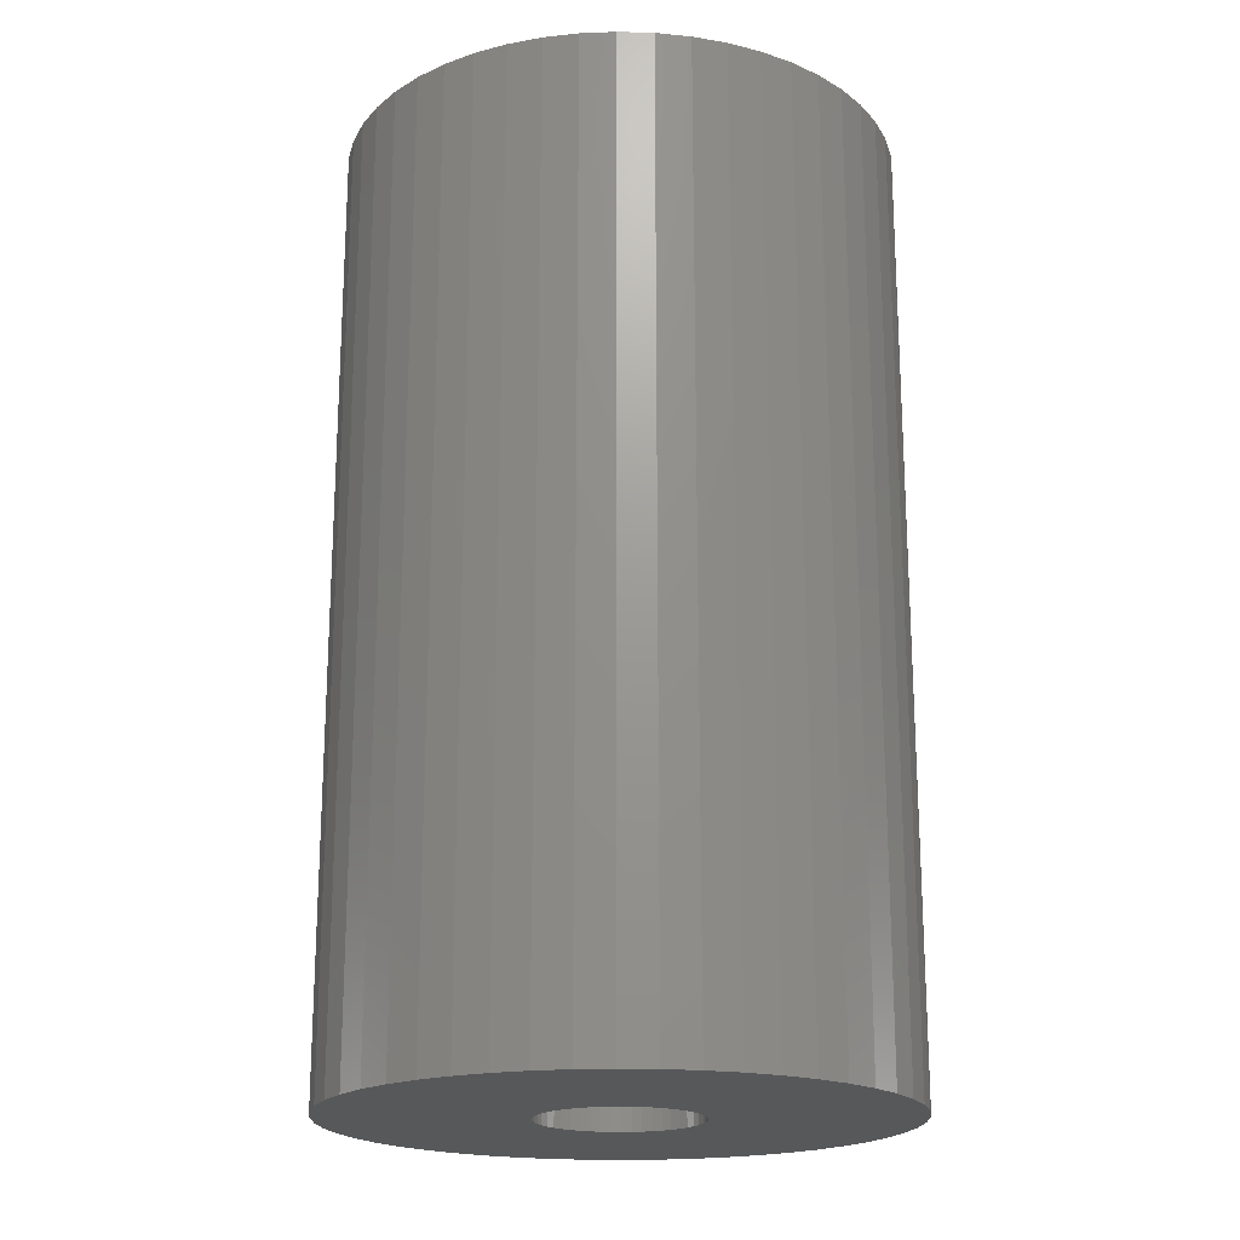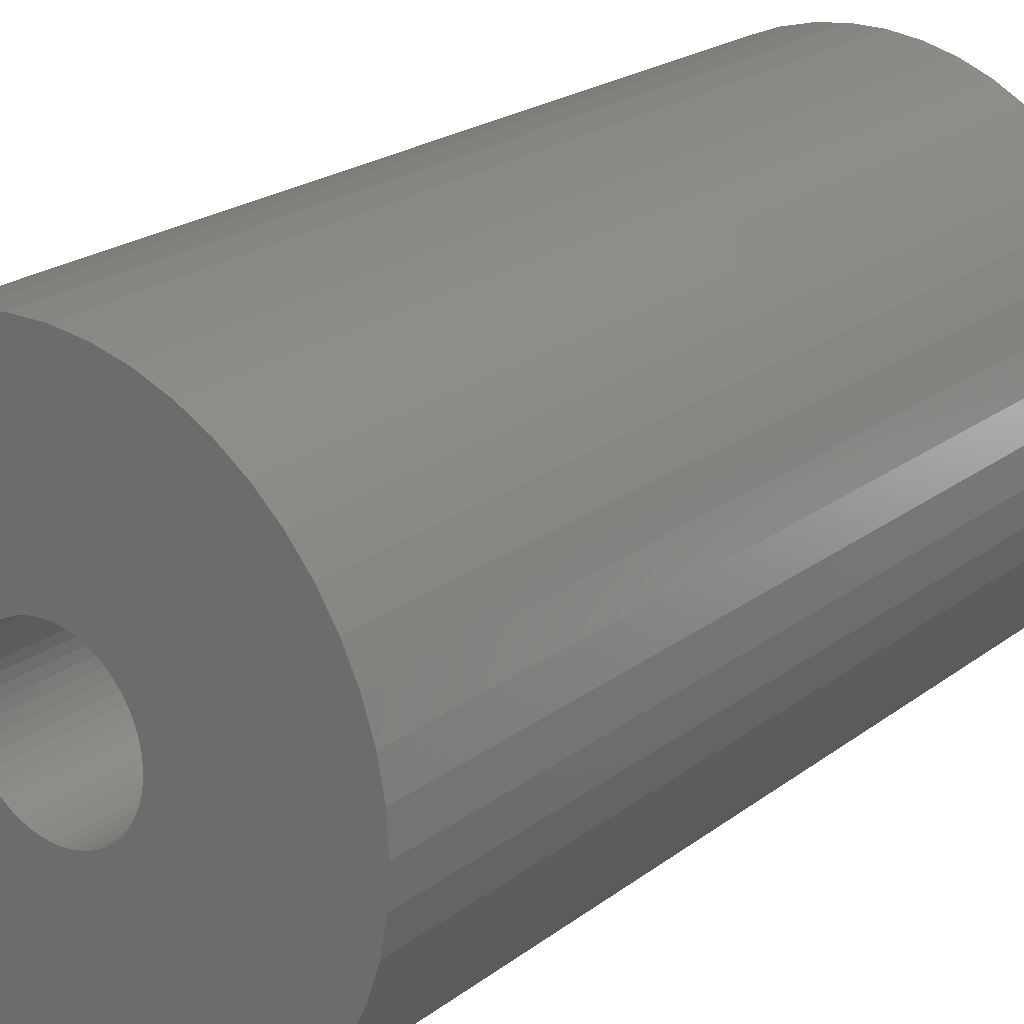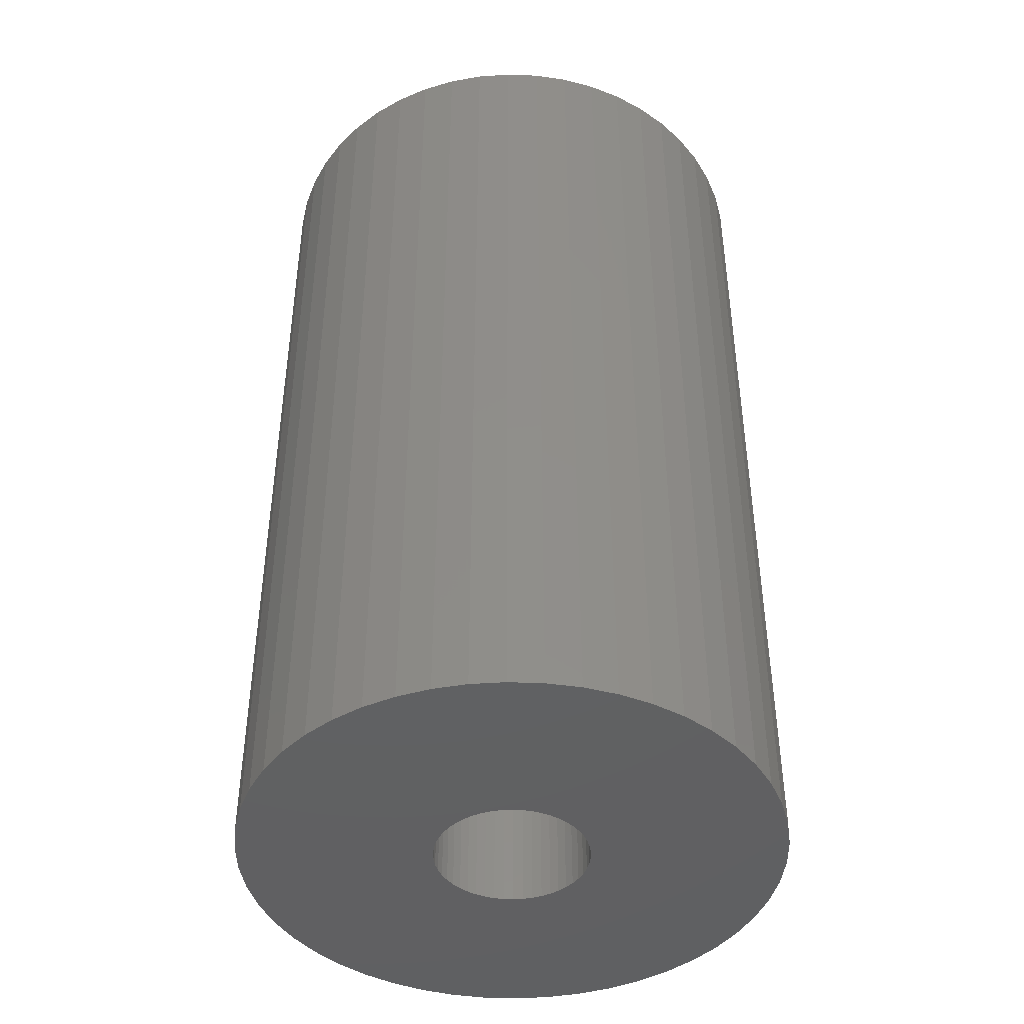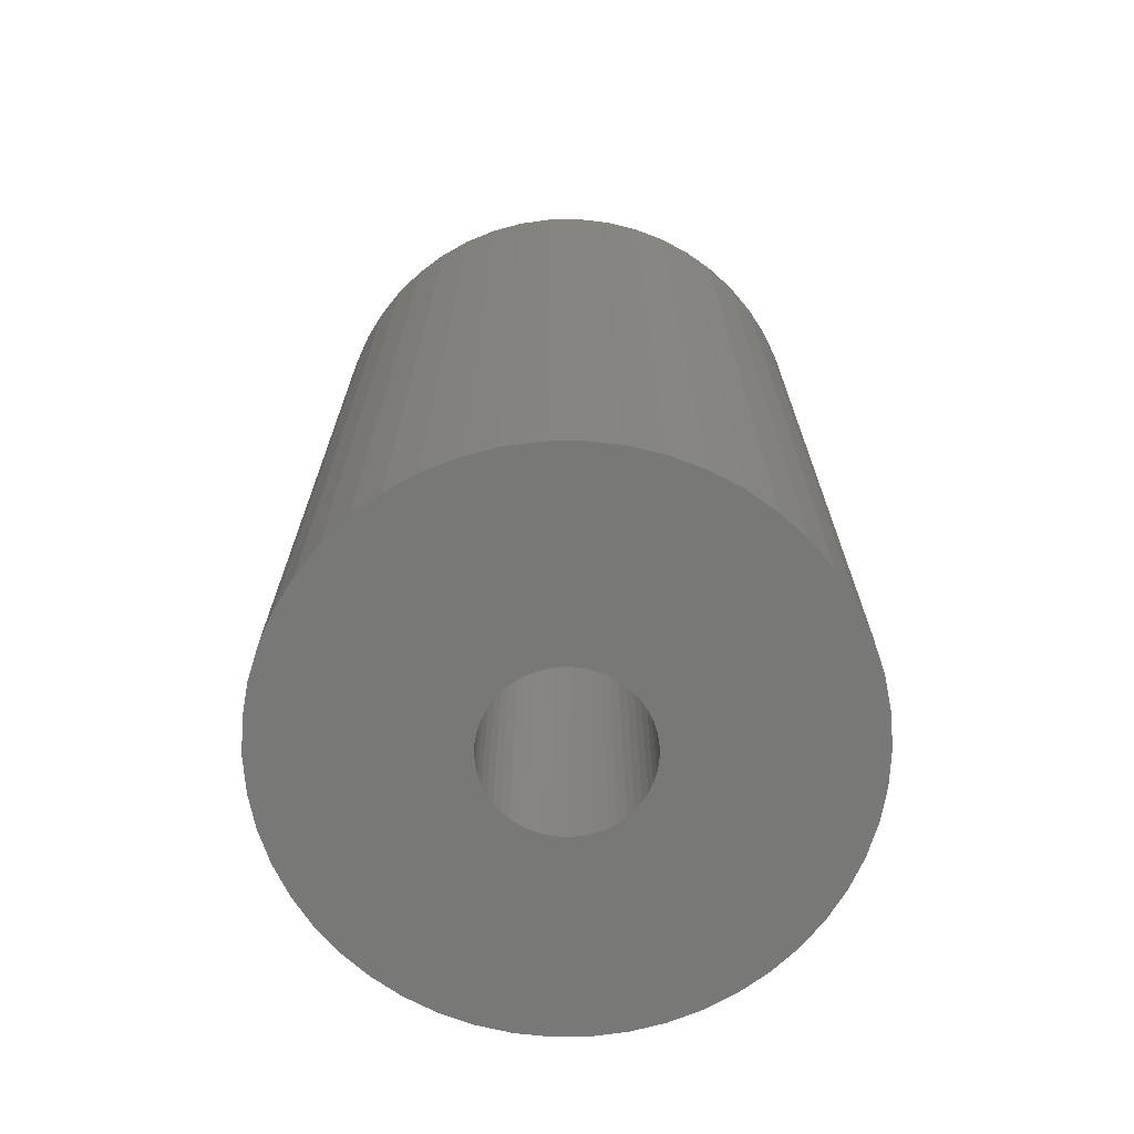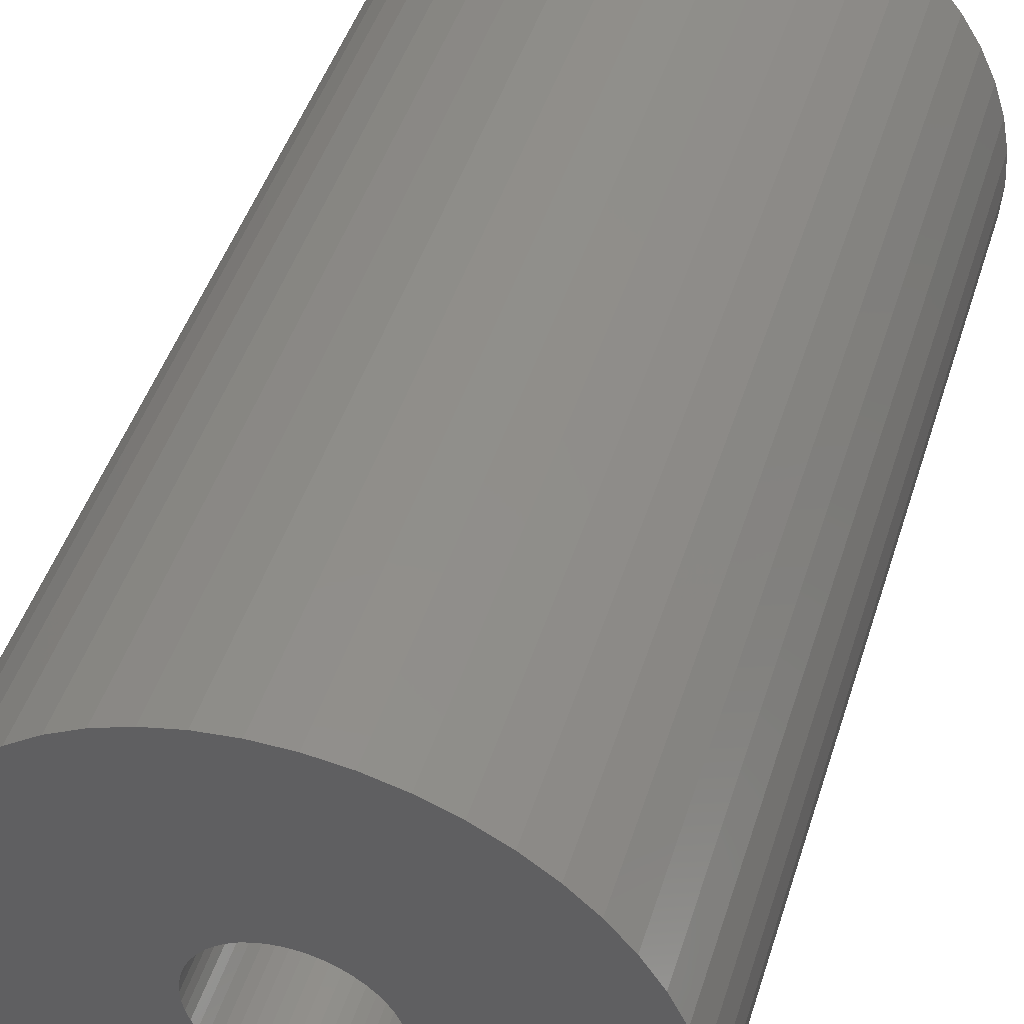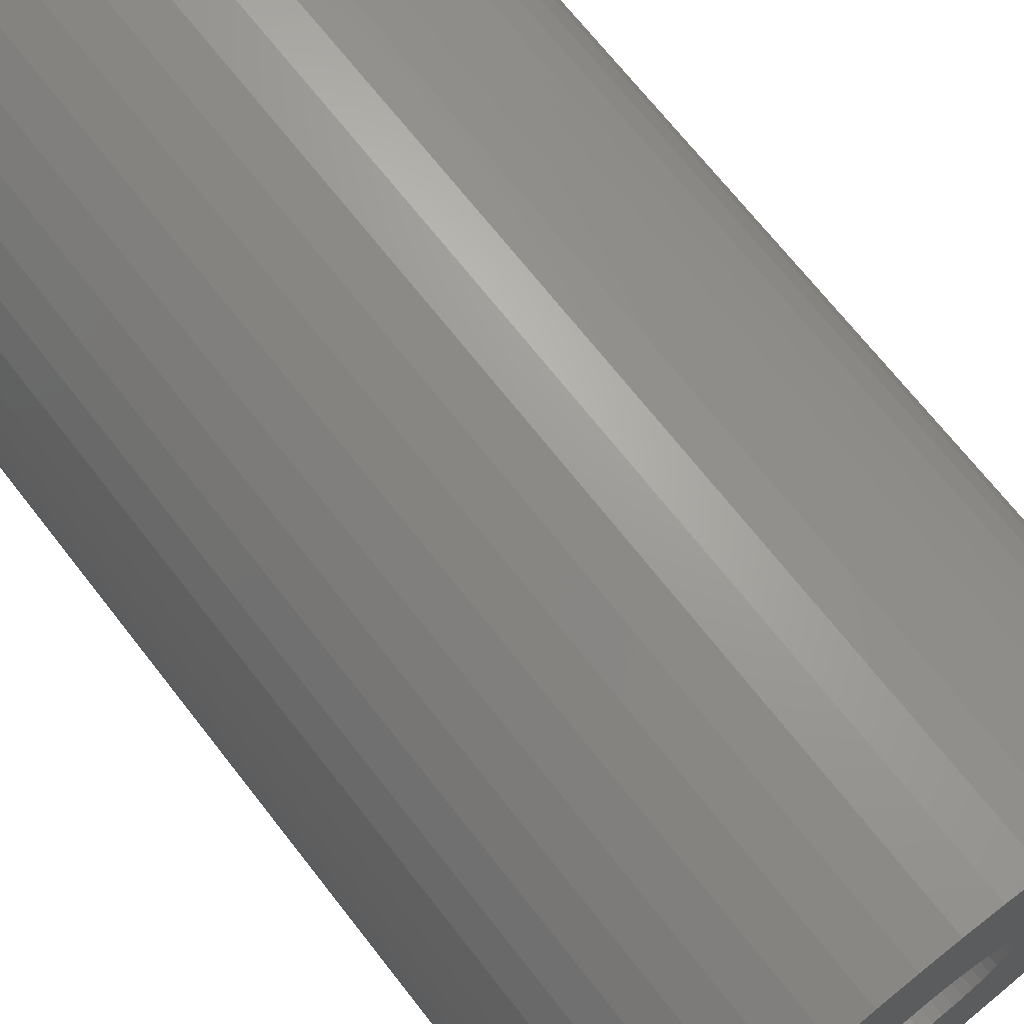
<metadata>
{"format":"stl","ext":"stl","renderer":"f3d","projection":"perspective","resolution":1024,"background":"white","views":[{"elev":-19.6,"azim":-82.2,"up":"+Z"},{"elev":21.9,"azim":37.7,"up":"+Y"},{"elev":-43.5,"azim":-146.6,"up":"+Z"},{"elev":-70.5,"azim":-92.9,"up":"+Z"},{"elev":46.1,"azim":-162.9,"up":"+Y"},{"elev":69.3,"azim":-37.9,"up":"+Y"}]}
</metadata>
<code>
# stl→obj: 200 verts, 400 faces
v 14 0 24
v 13.89 1.755 -24
v 13.89 1.755 24
v 14 0 -24
v -14 0 -24
v -13.89 1.755 24
v -13.89 1.755 -24
v -14 0 24
v 0.8791 13.97 -24
v -0.8791 13.97 24
v 0.8791 13.97 24
v -0.8791 13.97 -24
v -0.8791 -13.97 -24
v 0.8791 -13.97 24
v -0.8791 -13.97 24
v 0.8791 -13.97 -24
v 10.21 9.584 -24
v 8.924 10.79 24
v 10.21 9.584 24
v 8.924 10.79 -24
v -8.924 10.79 -24
v -10.21 9.584 24
v -8.924 10.79 24
v -10.21 9.584 -24
v -4.326 13.31 -24
v -5.961 12.67 24
v -4.326 13.31 24
v -5.961 12.67 -24
v 12.27 -6.745 24
v 13.02 -5.154 -24
v 13.02 -5.154 24
v 12.27 -6.745 -24
v 13.02 5.154 24
v 12.27 6.745 -24
v 12.27 6.745 24
v 13.02 5.154 -24
v 5.961 12.67 -24
v 4.326 13.31 24
v 5.961 12.67 24
v 4.326 13.31 -24
v 7.502 11.82 -24
v 7.502 11.82 24
v -13.02 5.154 -24
v -12.27 6.745 24
v -12.27 6.745 -24
v -13.02 5.154 24
v -11.33 8.229 -24
v -11.33 8.229 24
v 4 0 24
v 3.968 0.5013 24
v 13.56 3.482 24
v 13.89 -1.755 24
v 3.874 0.9948 24
v 3.968 -0.5013 24
v 3.719 1.472 24
v 13.56 -3.482 24
v 3.505 1.927 24
v 11.33 8.229 24
v 3.874 -0.9948 24
v 3.236 2.351 24
v 2.916 2.738 24
v 3.719 -1.472 24
v 2.55 3.082 24
v 2.143 3.377 24
v 3.505 -1.927 24
v 1.703 3.619 24
v 11.33 -8.229 24
v 3.236 -2.351 24
v 1.236 3.804 24
v 2.623 13.75 24
v 0.7495 3.929 24
v 0.2512 3.992 24
v -0.2512 3.992 24
v -0.7495 3.929 24
v -2.623 13.75 24
v -1.236 3.804 24
v -1.703 3.619 24
v -2.143 3.377 24
v -7.502 11.82 24
v -2.55 3.082 24
v -2.916 2.738 24
v -3.236 2.351 24
v 10.21 -9.584 24
v 2.916 -2.738 24
v 8.924 -10.79 24
v 2.55 -3.082 24
v 7.502 -11.82 24
v 2.143 -3.377 24
v 5.961 -12.67 24
v 1.703 -3.619 24
v 4.326 -13.31 24
v 1.236 -3.804 24
v 2.623 -13.75 24
v 0.7495 -3.929 24
v 0.2512 -3.992 24
v -0.2512 -3.992 24
v -0.7495 -3.929 24
v -2.623 -13.75 24
v -1.236 -3.804 24
v -4.326 -13.31 24
v -1.703 -3.619 24
v -5.961 -12.67 24
v -2.143 -3.377 24
v -7.502 -11.82 24
v -2.55 -3.082 24
v -8.924 -10.79 24
v -2.916 -2.738 24
v -10.21 -9.584 24
v -3.236 -2.351 24
v -11.33 -8.229 24
v -3.505 -1.927 24
v -12.27 -6.745 24
v -3.719 -1.472 24
v -13.02 -5.154 24
v -3.874 -0.9948 24
v -13.56 -3.482 24
v -3.968 -0.5013 24
v -13.89 -1.755 24
v -4 0 24
v -3.505 1.927 24
v -3.719 1.472 24
v -3.874 0.9948 24
v -13.56 3.482 24
v -3.968 0.5013 24
v -2.623 13.75 -24
v 4 0 -24
v 13.89 -1.755 -24
v 3.968 -0.5013 -24
v 13.56 -3.482 -24
v 3.874 -0.9948 -24
v 3.968 0.5013 -24
v 3.719 -1.472 -24
v 13.56 3.482 -24
v 3.505 -1.927 -24
v 11.33 -8.229 -24
v 3.874 0.9948 -24
v 3.236 -2.351 -24
v 10.21 -9.584 -24
v 2.916 -2.738 -24
v 8.924 -10.79 -24
v 3.719 1.472 -24
v 2.55 -3.082 -24
v 7.502 -11.82 -24
v 2.143 -3.377 -24
v 5.961 -12.67 -24
v 3.505 1.927 -24
v 1.703 -3.619 -24
v 4.326 -13.31 -24
v 11.33 8.229 -24
v 3.236 2.351 -24
v 1.236 -3.804 -24
v 2.623 -13.75 -24
v 0.7495 -3.929 -24
v 0.2512 -3.992 -24
v -0.2512 -3.992 -24
v -0.7495 -3.929 -24
v -2.623 -13.75 -24
v -1.236 -3.804 -24
v -4.326 -13.31 -24
v -1.703 -3.619 -24
v -5.961 -12.67 -24
v -2.143 -3.377 -24
v -7.502 -11.82 -24
v -2.55 -3.082 -24
v -8.924 -10.79 -24
v -2.916 -2.738 -24
v -10.21 -9.584 -24
v -11.33 -8.229 -24
v -3.236 -2.351 -24
v 2.916 2.738 -24
v 2.55 3.082 -24
v 2.143 3.377 -24
v 1.703 3.619 -24
v 1.236 3.804 -24
v 2.623 13.75 -24
v 0.7495 3.929 -24
v 0.2512 3.992 -24
v -0.2512 3.992 -24
v -0.7495 3.929 -24
v -1.236 3.804 -24
v -1.703 3.619 -24
v -2.143 3.377 -24
v -7.502 11.82 -24
v -2.55 3.082 -24
v -2.916 2.738 -24
v -3.236 2.351 -24
v -3.505 1.927 -24
v -3.719 1.472 -24
v -3.874 0.9948 -24
v -13.56 3.482 -24
v -3.968 0.5013 -24
v -4 0 -24
v -3.505 -1.927 -24
v -12.27 -6.745 -24
v -3.719 -1.472 -24
v -13.02 -5.154 -24
v -3.874 -0.9948 -24
v -13.56 -3.482 -24
v -3.968 -0.5013 -24
v -13.89 -1.755 -24
f 1 2 3
f 2 1 4
f 5 6 7
f 6 5 8
f 9 10 11
f 10 9 12
f 13 14 15
f 14 13 16
f 17 18 19
f 18 17 20
f 21 22 23
f 22 21 24
f 25 26 27
f 26 25 28
f 29 30 31
f 30 29 32
f 33 34 35
f 34 33 36
f 37 38 39
f 38 37 40
f 41 39 42
f 39 41 37
f 43 44 45
f 44 43 46
f 47 22 24
f 22 47 48
f 49 1 3
f 50 3 51
f 1 49 52
f 53 51 33
f 54 52 49
f 55 33 35
f 52 54 56
f 57 35 58
f 59 56 54
f 60 58 19
f 56 59 31
f 61 19 18
f 62 31 59
f 63 18 42
f 31 62 29
f 64 42 39
f 65 29 62
f 66 39 38
f 29 65 67
f 68 67 65
f 3 50 49
f 51 53 50
f 33 55 53
f 35 57 55
f 58 60 57
f 19 61 60
f 69 38 70
f 18 63 61
f 42 64 63
f 39 66 64
f 38 69 66
f 71 70 11
f 70 71 69
f 11 72 71
f 11 73 72
f 10 73 11
f 73 10 74
f 75 74 10
f 74 75 76
f 27 76 75
f 76 27 77
f 26 77 27
f 77 26 78
f 79 78 26
f 78 79 80
f 23 80 79
f 80 23 81
f 22 81 23
f 48 82 22
f 81 22 82
f 67 68 83
f 84 83 68
f 83 84 85
f 86 85 84
f 85 86 87
f 88 87 86
f 87 88 89
f 90 89 88
f 89 90 91
f 92 91 90
f 91 92 93
f 94 93 92
f 93 94 14
f 95 14 94
f 96 14 95
f 15 96 97
f 96 15 14
f 98 97 99
f 100 99 101
f 102 101 103
f 104 103 105
f 97 98 15
f 106 105 107
f 108 107 109
f 110 109 111
f 112 111 113
f 114 113 115
f 116 115 117
f 99 100 98
f 118 117 119
f 82 48 120
f 44 120 48
f 101 102 100
f 120 44 121
f 103 104 102
f 46 121 44
f 105 106 104
f 121 46 122
f 107 108 106
f 123 122 46
f 109 110 108
f 122 123 124
f 111 112 110
f 6 124 123
f 113 114 112
f 124 6 119
f 115 116 114
f 8 119 6
f 117 118 116
f 119 8 118
f 125 27 75
f 27 125 25
f 126 4 127
f 128 127 129
f 4 126 2
f 130 129 30
f 131 2 126
f 132 30 32
f 2 131 133
f 134 32 135
f 136 133 131
f 137 135 138
f 133 136 36
f 139 138 140
f 141 36 136
f 142 140 143
f 36 141 34
f 144 143 145
f 146 34 141
f 147 145 148
f 34 146 149
f 150 149 146
f 127 128 126
f 129 130 128
f 30 132 130
f 32 134 132
f 135 137 134
f 138 139 137
f 151 148 152
f 140 142 139
f 143 144 142
f 145 147 144
f 148 151 147
f 153 152 16
f 152 153 151
f 16 154 153
f 16 155 154
f 13 155 16
f 155 13 156
f 157 156 13
f 156 157 158
f 159 158 157
f 158 159 160
f 161 160 159
f 160 161 162
f 163 162 161
f 162 163 164
f 165 164 163
f 164 165 166
f 167 166 165
f 168 169 167
f 166 167 169
f 149 150 17
f 170 17 150
f 17 170 20
f 171 20 170
f 20 171 41
f 172 41 171
f 41 172 37
f 173 37 172
f 37 173 40
f 174 40 173
f 40 174 175
f 176 175 174
f 175 176 9
f 177 9 176
f 178 9 177
f 12 178 179
f 178 12 9
f 125 179 180
f 25 180 181
f 28 181 182
f 183 182 184
f 179 125 12
f 21 184 185
f 24 185 186
f 47 186 187
f 45 187 188
f 43 188 189
f 190 189 191
f 180 25 125
f 7 191 192
f 169 168 193
f 194 193 168
f 181 28 25
f 193 194 195
f 182 183 28
f 196 195 194
f 184 21 183
f 195 196 197
f 185 24 21
f 198 197 196
f 186 47 24
f 197 198 199
f 187 45 47
f 200 199 198
f 188 43 45
f 199 200 192
f 189 190 43
f 5 192 200
f 191 7 190
f 192 5 7
f 16 93 14
f 93 16 152
f 51 36 33
f 36 51 133
f 3 133 51
f 133 3 2
f 58 17 19
f 17 58 149
f 35 149 58
f 149 35 34
f 40 70 38
f 70 40 175
f 175 11 70
f 11 175 9
f 20 42 18
f 42 20 41
f 45 48 47
f 48 45 44
f 190 46 43
f 46 190 123
f 7 123 190
f 123 7 6
f 28 79 26
f 79 28 183
f 183 23 79
f 23 183 21
f 12 75 10
f 75 12 125
f 52 4 1
f 4 52 127
f 83 135 67
f 135 83 138
f 167 106 108
f 106 167 165
f 194 114 196
f 114 194 112
f 167 110 168
f 110 167 108
f 145 87 89
f 87 145 143
f 31 129 56
f 129 31 30
f 67 32 29
f 32 67 135
f 161 100 102
f 100 161 159
f 198 118 200
f 118 198 116
f 200 8 5
f 8 200 118
f 196 116 198
f 116 196 114
f 140 83 85
f 83 140 138
f 148 89 91
f 89 148 145
f 152 91 93
f 91 152 148
f 56 127 52
f 127 56 129
f 157 15 98
f 15 157 13
f 165 104 106
f 104 165 163
f 163 102 104
f 102 163 161
f 168 112 194
f 112 168 110
f 143 85 87
f 85 143 140
f 159 98 100
f 98 159 157
f 126 50 131
f 50 126 49
f 119 191 124
f 191 119 192
f 178 72 73
f 72 178 177
f 154 96 95
f 96 154 155
f 171 61 63
f 61 171 170
f 185 80 81
f 80 185 184
f 181 76 77
f 76 181 180
f 141 57 146
f 57 141 55
f 146 60 150
f 60 146 57
f 174 66 69
f 66 174 173
f 176 69 71
f 69 176 174
f 172 63 64
f 63 172 171
f 120 186 82
f 186 120 187
f 82 185 81
f 185 82 186
f 122 188 121
f 188 122 189
f 182 77 78
f 77 182 181
f 180 74 76
f 74 180 179
f 153 95 94
f 95 153 154
f 136 55 141
f 55 136 53
f 131 53 136
f 53 131 50
f 150 61 170
f 61 150 60
f 177 71 72
f 71 177 176
f 173 64 66
f 64 173 172
f 121 187 120
f 187 121 188
f 124 189 122
f 189 124 191
f 179 73 74
f 73 179 178
f 128 49 126
f 49 128 54
f 139 68 137
f 68 139 84
f 132 59 130
f 59 132 62
f 130 54 128
f 54 130 59
f 164 107 105
f 107 164 166
f 147 92 90
f 92 147 151
f 184 78 80
f 78 184 182
f 144 90 88
f 90 144 147
f 137 65 134
f 65 137 68
f 107 169 109
f 169 107 166
f 113 197 115
f 197 113 195
f 151 94 92
f 94 151 153
f 139 86 84
f 86 139 142
f 142 88 86
f 88 142 144
f 134 62 132
f 62 134 65
f 155 97 96
f 97 155 156
f 109 193 111
f 193 109 169
f 111 195 113
f 195 111 193
f 115 199 117
f 199 115 197
f 117 192 119
f 192 117 199
f 156 99 97
f 99 156 158
f 160 103 101
f 103 160 162
f 162 105 103
f 105 162 164
f 158 101 99
f 101 158 160

</code>
